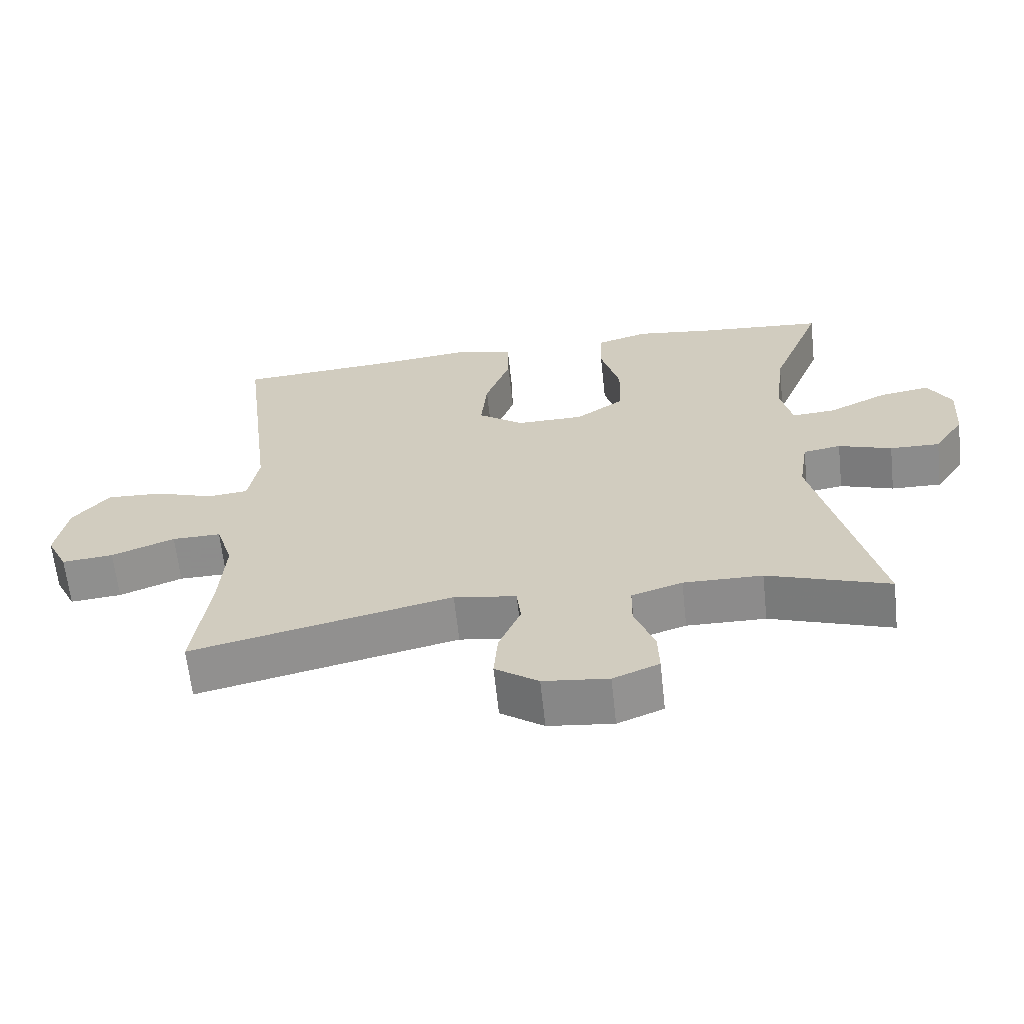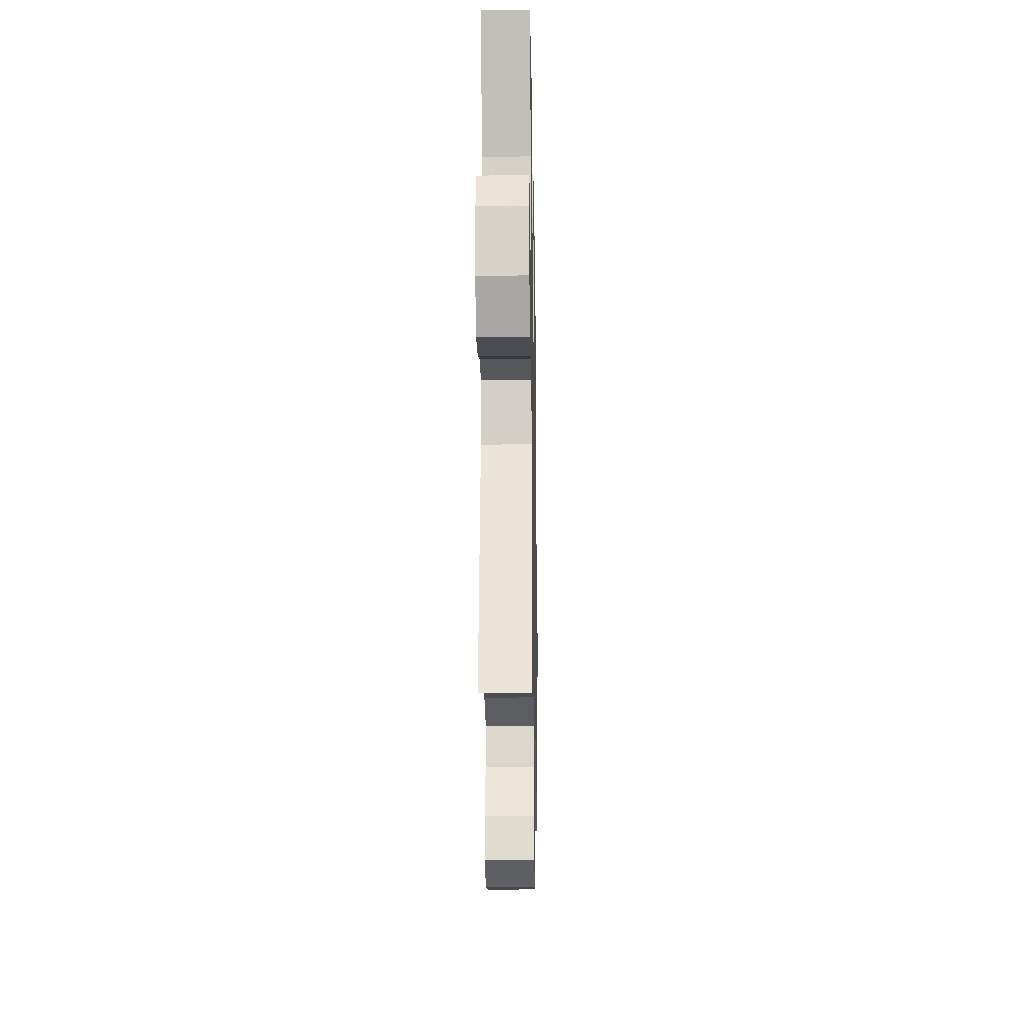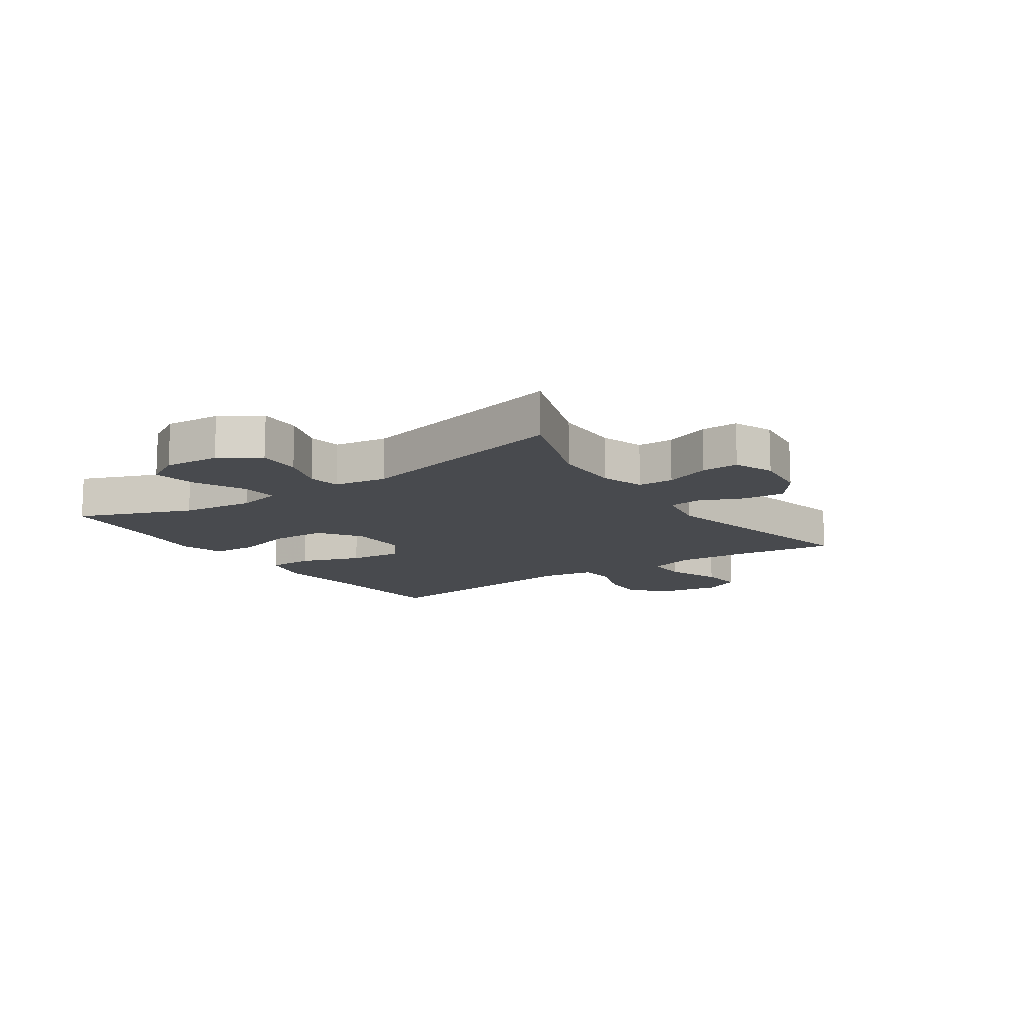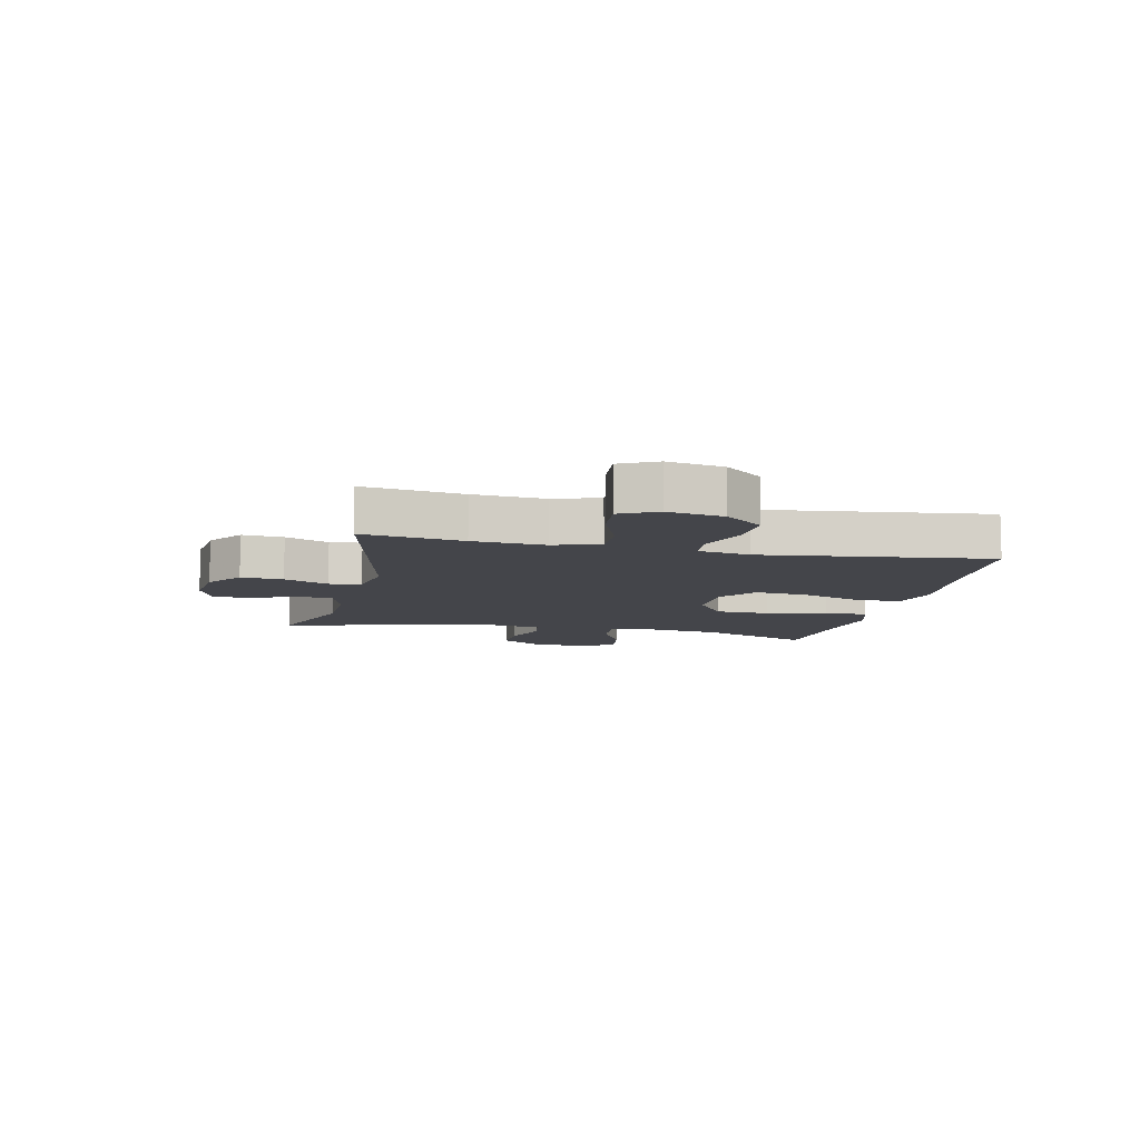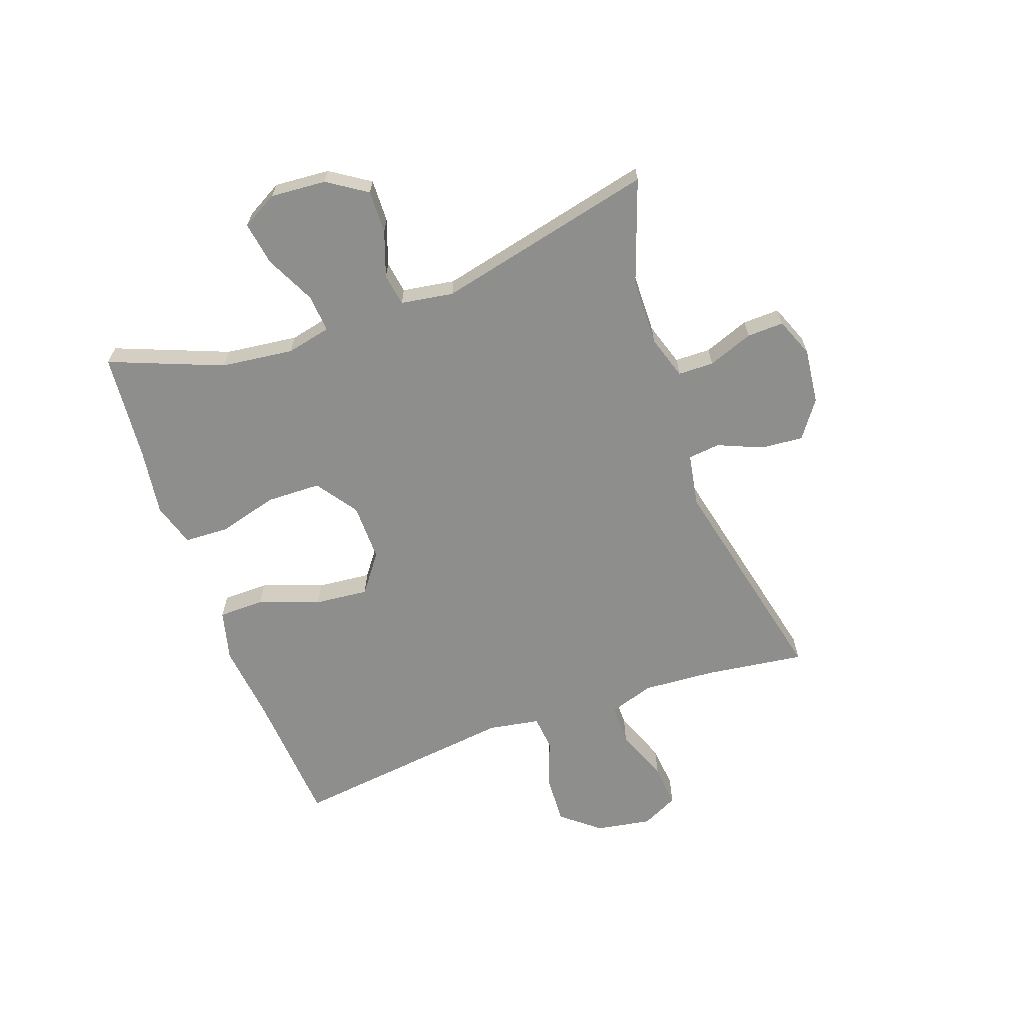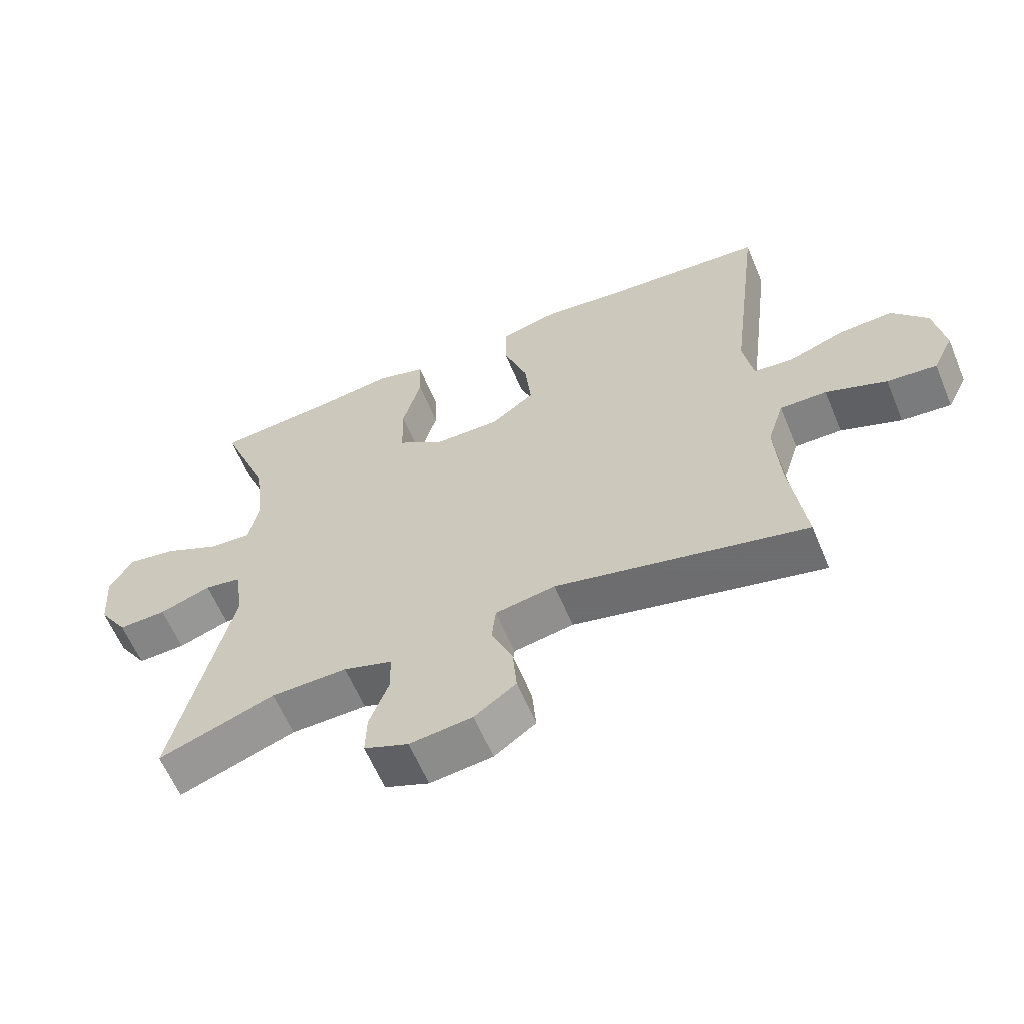
<metadata>
{"format":"obj","ext":"obj","renderer":"f3d","projection":"perspective","resolution":1024,"background":"white","views":[{"elev":-64.2,"azim":6.2,"up":"+Z"},{"elev":-18.0,"azim":91.0,"up":"+Z"},{"elev":-12.9,"azim":124.4,"up":"+Y"},{"elev":-9.2,"azim":-102.6,"up":"+Y"},{"elev":-64.8,"azim":109.6,"up":"+Y"},{"elev":-61.1,"azim":-157.4,"up":"+Z"}]}
</metadata>
<code>
v -0.5 0.07 0.5
v -0.265 0.07 0.517
v -0.13 0.07 0.532
v -0.043 0.07 0.51
v -0.042 0.07 0.432
v -0.079 0.07 0.328
v -0.088 0.07 0.236
v -0.022 0.07 0.187
v 0.077 0.07 0.188
v 0.148 0.07 0.238
v 0.15 0.07 0.331
v 0.122 0.07 0.433
v 0.125 0.07 0.509
v 0.2 0.07 0.532
v 0.315 0.07 0.516
v 0.5 0.07 0.5
v 0.424 0.07 0.307
v 0.409 0.07 0.183
v 0.426 0.07 0.107
v 0.49 0.07 0.112
v 0.576 0.07 0.154
v 0.65 0.07 0.166
v 0.684 0.07 0.105
v 0.677 0.07 0.01
v 0.633 0.07 -0.057
v 0.56 0.07 -0.055
v 0.482 0.07 -0.028
v 0.427 0.07 -0.037
v 0.413 0.07 -0.127
v 0.5 0.07 -0.5
v 0.323 0.07 -0.438
v 0.208 0.07 -0.436
v 0.134 0.07 -0.46
v 0.133 0.07 -0.521
v 0.162 0.07 -0.598
v 0.164 0.07 -0.661
v 0.097 0.07 -0.688
v 0.002 0.07 -0.677
v -0.061 0.07 -0.632
v -0.055 0.07 -0.56
v -0.023 0.07 -0.484
v -0.029 0.07 -0.429
v -0.12 0.07 -0.413
v -0.5 0.07 -0.5
v -0.477 0.07 -0.329
v -0.469 0.07 -0.206
v -0.494 0.07 -0.128
v -0.565 0.07 -0.129
v -0.657 0.07 -0.165
v -0.732 0.07 -0.172
v -0.763 0.07 -0.109
v -0.747 0.07 -0.014
v -0.694 0.07 0.051
v -0.612 0.07 0.047
v -0.527 0.07 0.017
v -0.467 0.07 0.023
v -0.452 0.07 0.111
v -0.5 0 0.5
v -0.265 0 0.517
v -0.13 0 0.532
v -0.043 0 0.51
v -0.042 0 0.432
v -0.079 0 0.328
v -0.088 0 0.236
v -0.022 0 0.187
v 0.077 0 0.188
v 0.148 0 0.238
v 0.15 0 0.331
v 0.122 0 0.433
v 0.125 0 0.509
v 0.2 0 0.532
v 0.315 0 0.516
v 0.5 0 0.5
v 0.424 0 0.307
v 0.409 0 0.183
v 0.426 0 0.107
v 0.49 0 0.112
v 0.576 0 0.154
v 0.65 0 0.166
v 0.684 0 0.105
v 0.677 0 0.01
v 0.633 0 -0.057
v 0.56 0 -0.055
v 0.482 0 -0.028
v 0.427 0 -0.037
v 0.413 0 -0.127
v 0.5 0 -0.5
v 0.323 0 -0.438
v 0.208 0 -0.436
v 0.134 0 -0.46
v 0.133 0 -0.521
v 0.162 0 -0.598
v 0.164 0 -0.661
v 0.097 0 -0.688
v 0.002 0 -0.677
v -0.061 0 -0.632
v -0.055 0 -0.56
v -0.023 0 -0.484
v -0.029 0 -0.429
v -0.12 0 -0.413
v -0.5 0 -0.5
v -0.477 0 -0.329
v -0.469 0 -0.206
v -0.494 0 -0.128
v -0.565 0 -0.129
v -0.657 0 -0.165
v -0.732 0 -0.172
v -0.763 0 -0.109
v -0.747 0 -0.014
v -0.694 0 0.051
v -0.612 0 0.047
v -0.527 0 0.017
v -0.467 0 0.023
v -0.452 0 0.111
f 53 54 55
f 52 53 55
f 51 52 55
f 50 51 55
f 49 50 55
f 48 49 55
f 47 48 55 56
f 46 47 56
f 43 44 45
f 42 43 45 46
f 39 40 41
f 38 39 41
f 37 38 41
f 36 37 41
f 35 36 41
f 34 35 41
f 33 34 41 42
f 46 56 57
f 42 46 57
f 33 42 57
f 32 33 57
f 25 26 27
f 24 25 27
f 23 24 27
f 22 23 27
f 21 22 27
f 20 21 27
f 19 20 27 28
f 18 19 28 29
f 15 16 17
f 15 17 18
f 14 15 18
f 13 14 18
f 12 13 18
f 11 12 18
f 10 11 18 29
f 4 5 6
f 3 4 6
f 2 3 6
f 2 6 7
f 1 2 7
f 57 1 7
f 32 57 7
f 31 32 7
f 29 30 31
f 10 29 31
f 9 10 31
f 31 7 8
f 8 9 31
f 112 111 110
f 112 110 109
f 112 109 108
f 112 108 107
f 112 107 106
f 112 106 105
f 113 112 105 104
f 113 104 103
f 102 101 100
f 103 102 100 99
f 98 97 96
f 98 96 95
f 98 95 94
f 98 94 93
f 98 93 92
f 98 92 91
f 99 98 91 90
f 114 113 103
f 114 103 99
f 114 99 90
f 114 90 89
f 84 83 82
f 84 82 81
f 84 81 80
f 84 80 79
f 84 79 78
f 84 78 77
f 85 84 77 76
f 86 85 76 75
f 74 73 72
f 75 74 72
f 75 72 71
f 75 71 70
f 75 70 69
f 75 69 68
f 86 75 68 67
f 63 62 61
f 63 61 60
f 63 60 59
f 64 63 59
f 64 59 58
f 64 58 114
f 64 114 89
f 64 89 88
f 88 87 86
f 88 86 67
f 88 67 66
f 65 64 88
f 88 66 65
f 1 58 59 2
f 2 59 60 3
f 3 60 61 4
f 4 61 62 5
f 5 62 63 6
f 6 63 64 7
f 7 64 65 8
f 8 65 66 9
f 9 66 67 10
f 10 67 68 11
f 11 68 69 12
f 12 69 70 13
f 13 70 71 14
f 14 71 72 15
f 15 72 73 16
f 16 73 74 17
f 17 74 75 18
f 18 75 76 19
f 19 76 77 20
f 20 77 78 21
f 21 78 79 22
f 22 79 80 23
f 23 80 81 24
f 24 81 82 25
f 25 82 83 26
f 26 83 84 27
f 27 84 85 28
f 28 85 86 29
f 29 86 87 30
f 30 87 88 31
f 31 88 89 32
f 32 89 90 33
f 33 90 91 34
f 34 91 92 35
f 35 92 93 36
f 36 93 94 37
f 37 94 95 38
f 38 95 96 39
f 39 96 97 40
f 40 97 98 41
f 41 98 99 42
f 42 99 100 43
f 43 100 101 44
f 44 101 102 45
f 45 102 103 46
f 46 103 104 47
f 47 104 105 48
f 48 105 106 49
f 49 106 107 50
f 50 107 108 51
f 51 108 109 52
f 52 109 110 53
f 53 110 111 54
f 54 111 112 55
f 55 112 113 56
f 56 113 114 57
f 57 114 58 1

</code>
